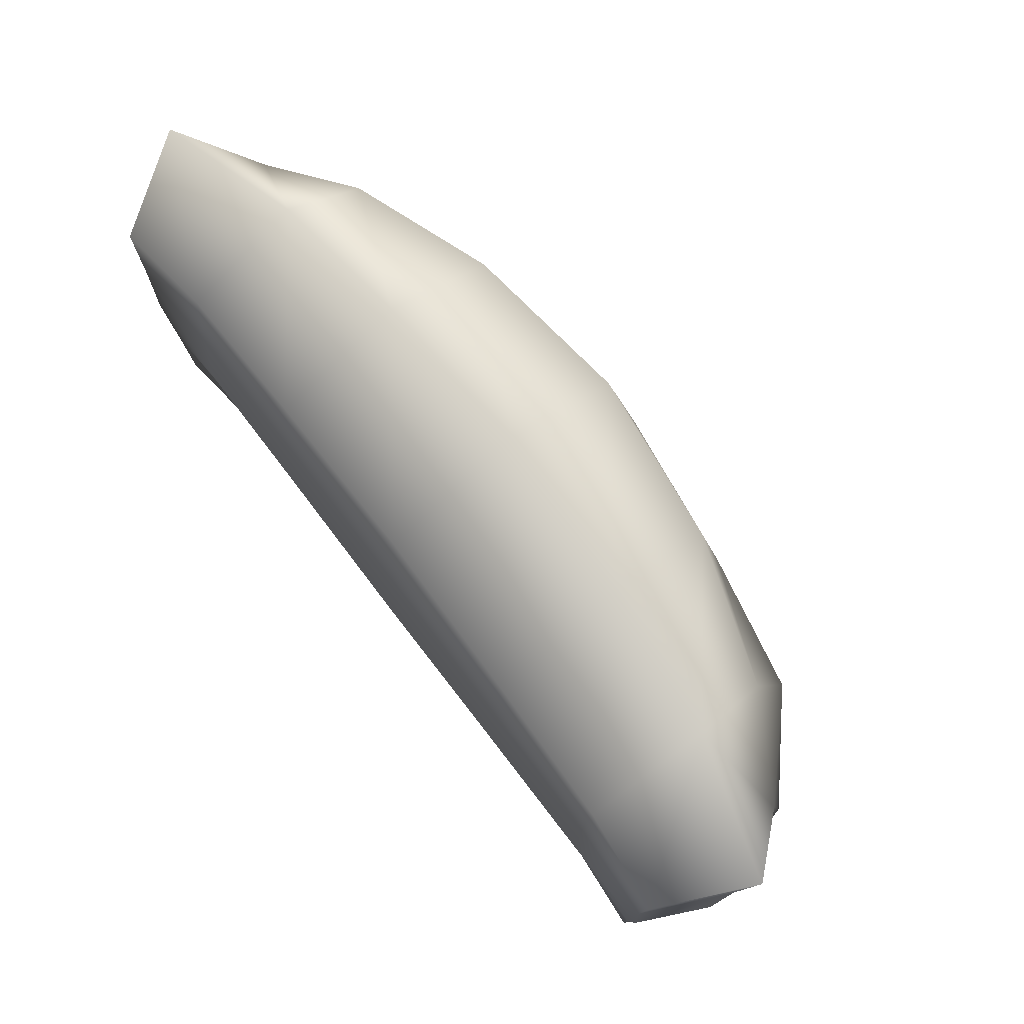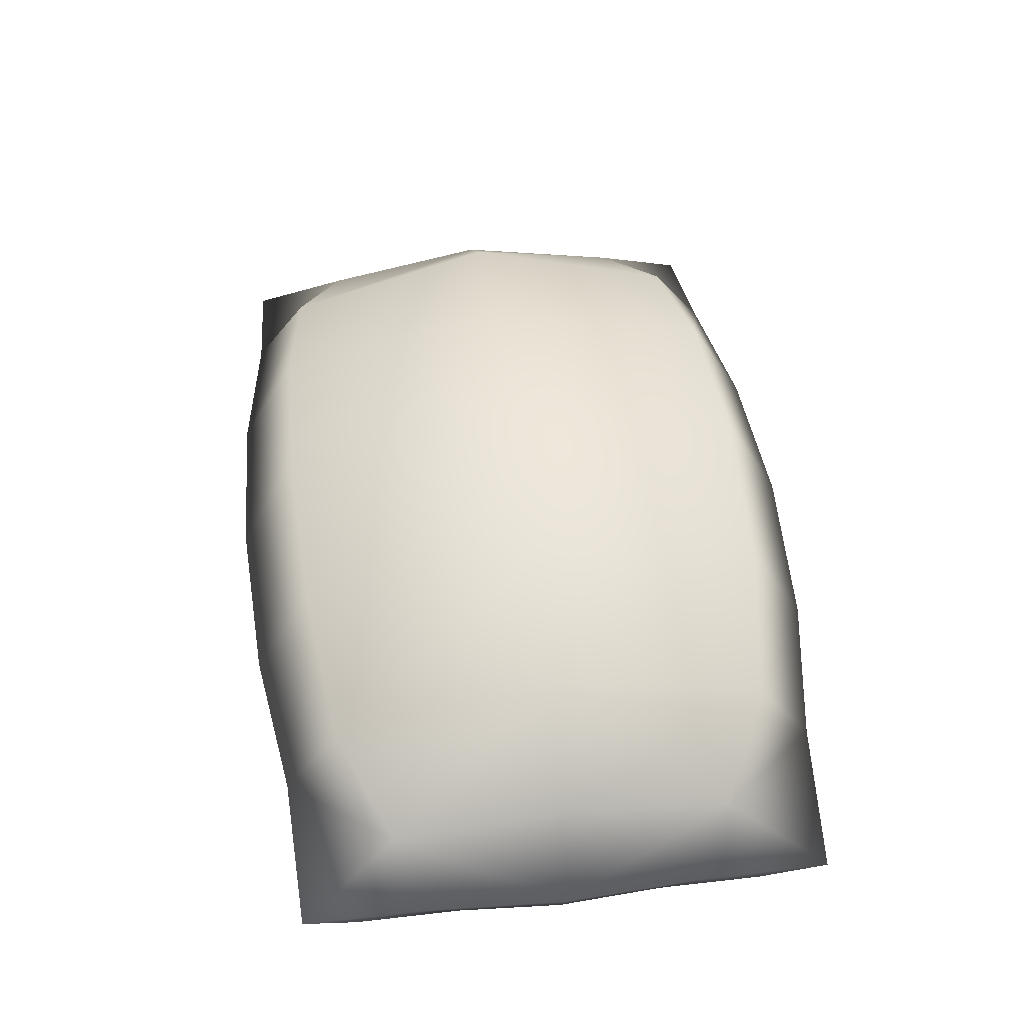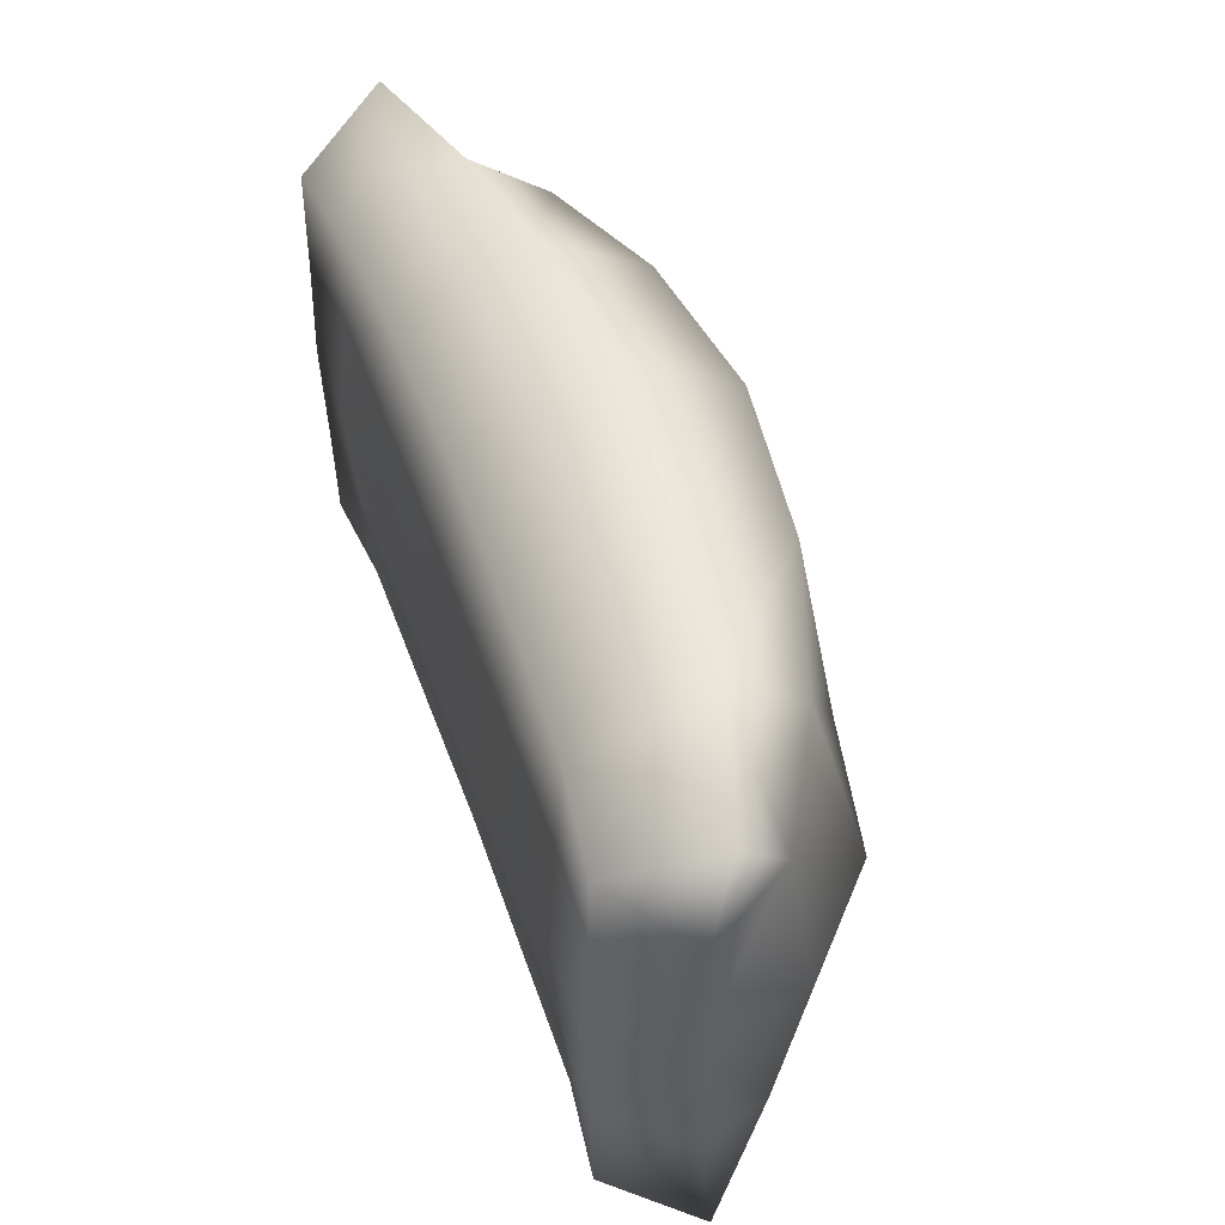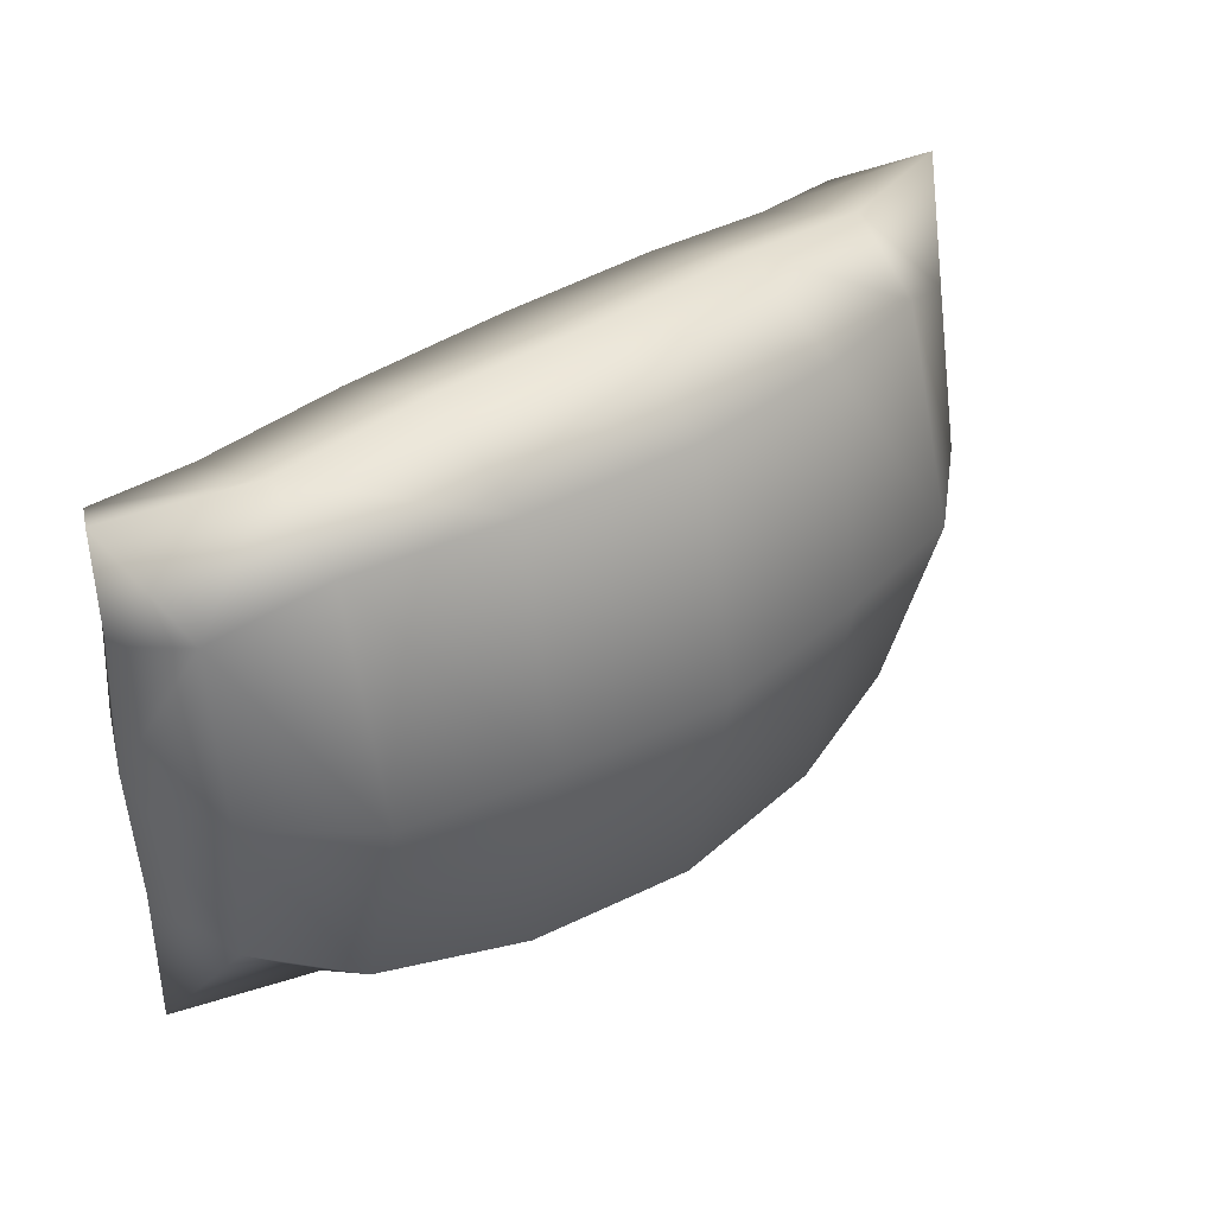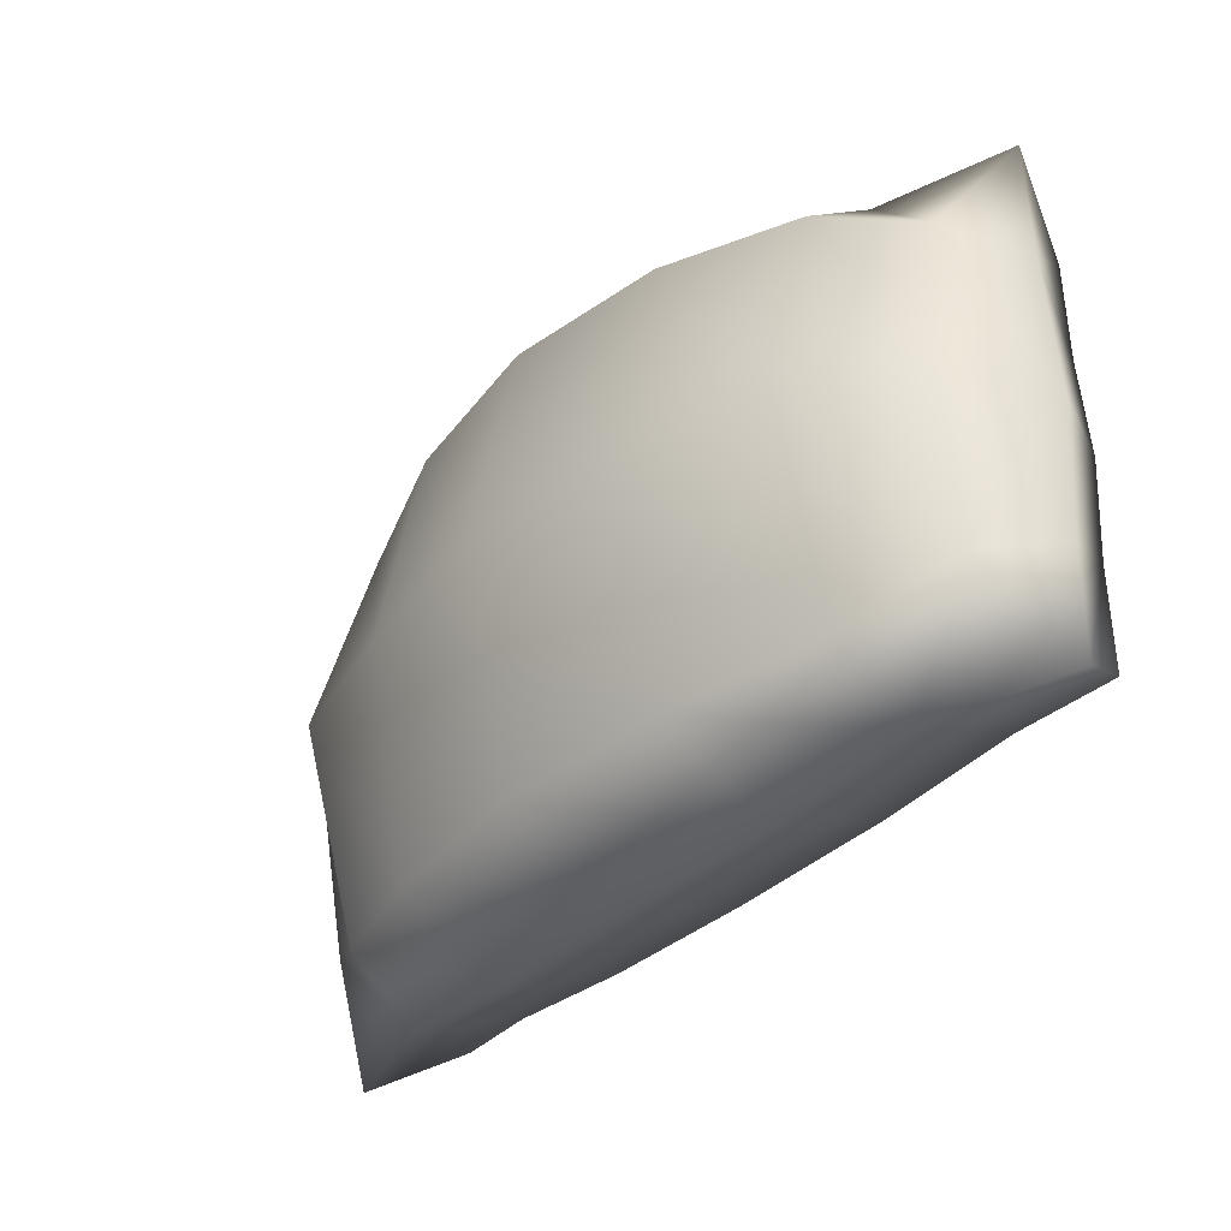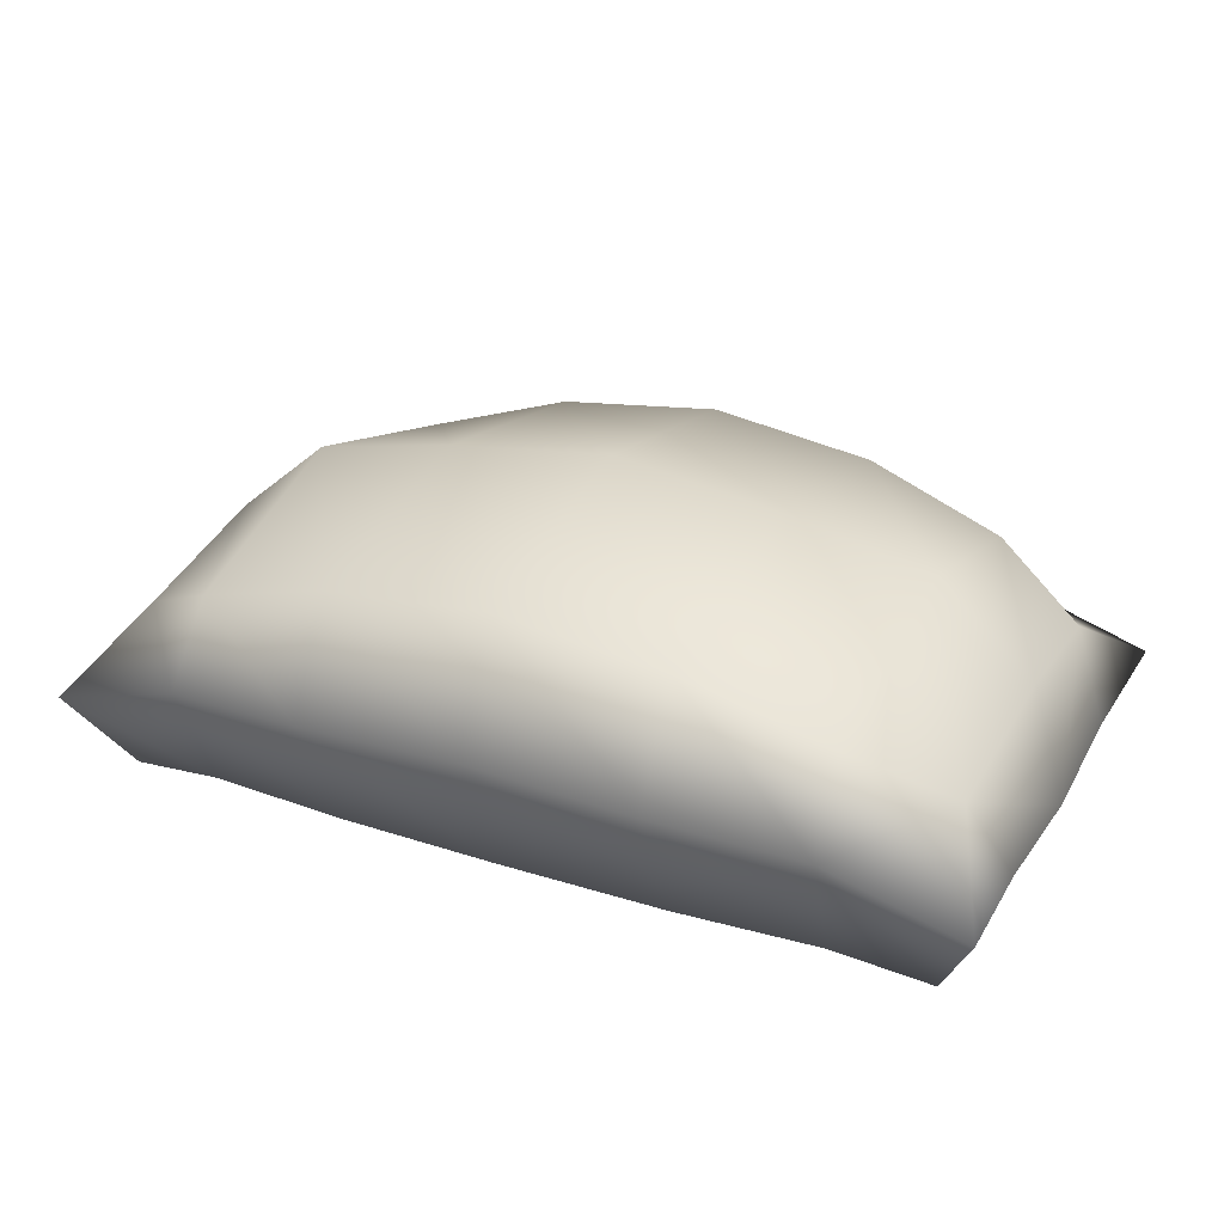
<metadata>
{"format":"obj","ext":"obj","renderer":"f3d","projection":"perspective","resolution":1024,"background":"white","views":[{"elev":77.2,"azim":52.4,"up":"+Z"},{"elev":50.1,"azim":-97.2,"up":"+Y"},{"elev":49.1,"azim":71.0,"up":"+Z"},{"elev":38.8,"azim":139.9,"up":"+Z"},{"elev":-36.5,"azim":-129.7,"up":"+Z"},{"elev":28.2,"azim":25.9,"up":"+Y"}]}
</metadata>
<code>
g Pillow01:default1
v 2.142 0.854 -0.893
v 2.379 0.5062 -1.416
v 2.15 0.03404 -1.135
v 2.174 0.01226 1e-06
v 2.15 0.03404 1.135
v 2.379 0.5062 1.416
v 2.142 0.854 0.893
v 2.174 1 1e-06
v 1.636 1.125 -1.148
v 1.657 0.7214 -1.438
v 1.636 0.09611 -1.169
v 1.664 0.006207 1e-06
v 1.636 0.09611 1.169
v 1.657 0.7214 1.438
v 1.636 1.125 1.148
v 1.664 1.441 1e-06
v 0.8854 1.366 -1.238
v 0.8854 0.802 -1.551
v 0.8854 0.114 -1.238
v 0.9006 0.004777 1e-06
v 0.8854 0.114 1.238
v 0.8854 0.802 1.551
v 0.8854 1.366 1.238
v 0.9006 1.599 1e-06
v 0 1.473 -1.266
v 0 0.8629 -1.586
v 0 0.1285 -1.266
v 0 0 1e-06
v 0 0.1285 1.266
v 0 0.8629 1.586
v 0 1.473 1.266
v 0 1.726 1e-06
v -0.8854 1.366 -1.238
v -0.8854 0.802 -1.551
v -0.8854 0.114 -1.238
v -0.9006 0.004777 1e-06
v -0.8854 0.114 1.238
v -0.8854 0.802 1.551
v -0.8854 1.366 1.238
v -0.9006 1.599 1e-06
v -1.636 1.125 -1.148
v -1.657 0.7214 -1.438
v -1.636 0.09611 -1.169
v -1.664 0.006207 1e-06
v -1.636 0.09611 1.169
v -1.657 0.7214 1.438
v -1.636 1.125 1.148
v -1.664 1.441 1e-06
v -2.142 0.854 -0.893
v -2.379 0.5062 -1.416
v -2.15 0.03404 -1.135
v -2.174 0.01226 1e-06
v -2.15 0.03404 1.135
v -2.379 0.5062 1.416
v -2.142 0.854 0.893
v -2.174 1 1e-06
v 2.353 0.3819 1e-06
v -2.353 0.3819 1e-06
v 2.348 0.448 0.7538
v 2.144 0.02315 0.5677
v 2.346 0.4435 -0.7019
v 2.144 0.02315 -0.5677
v -2.349 0.4501 -0.7778
v -2.144 0.02315 -0.5677
v -2.349 0.4497 0.7724
v -2.144 0.02315 0.5677
v -1.636 0.0474 -0.5358
v -0.8854 0.05157 -0.5304
v 0 0.05355 -0.5278
v 0.8854 0.05157 -0.5304
v 1.636 0.0474 -0.5358
v 1.636 0.05159 0.5903
v 0.8854 0.05725 0.5948
v 0 0.06062 0.5974
v -0.8854 0.05725 0.5948
v -1.636 0.05159 0.5903
g Pillow01:modelPanel2ViewSelectedSet Pillow01:pSphere1 Pillow01:polySurface1
f 1 2 10
f 2 3 11 10
f 71 62 4 12
f 4 60 72 12
f 5 6 14 13
f 6 7 14
f 7 8 16 15
f 8 1 9 16
f 9 10 18 17
f 10 11 19 18
f 70 71 12 20
f 12 72 73 20
f 13 14 22 21
f 14 15 23 22
f 15 16 24 23
f 16 9 17 24
f 17 18 26 25
f 18 19 27 26
f 69 70 20 28
f 20 73 74 28
f 21 22 30 29
f 22 23 31 30
f 23 24 32 31
f 24 17 25 32
f 25 26 34 33
f 26 27 35 34
f 68 69 28 36
f 28 74 75 36
f 29 30 38 37
f 30 31 39 38
f 31 32 40 39
f 32 25 33 40
f 33 34 42 41
f 34 35 43 42
f 67 68 36 44
f 36 75 76 44
f 37 38 46 45
f 38 39 47 46
f 39 40 48 47
f 40 33 41 48
f 49 42 50
f 42 43 51 50
f 64 67 44 52
f 44 76 66 52
f 45 46 54 53
f 46 55 54
f 47 48 56 55
f 48 41 49 56
f 3 2 61 62
f 59 60 4 57
f 7 59 57 8
f 1 61 2
f 58 63 64 52
f 65 66 53 54
f 55 65 54
f 58 56 49 63
f 7 6 59
f 5 60 59 6
f 1 8 57 61
f 62 61 57 4
f 63 49 50
f 64 63 50 51
f 58 65 55 56
f 58 52 66 65
f 43 67 64 51
f 35 68 67 43
f 27 69 68 35
f 19 70 69 27
f 11 71 70 19
f 3 62 71 11
f 72 60 5 13
f 73 72 13 21
f 74 73 21 29
f 75 74 29 37
f 76 75 37 45
f 66 76 45 53
f 1 10 9
f 14 7 15
f 46 47 55
f 41 42 49

</code>
